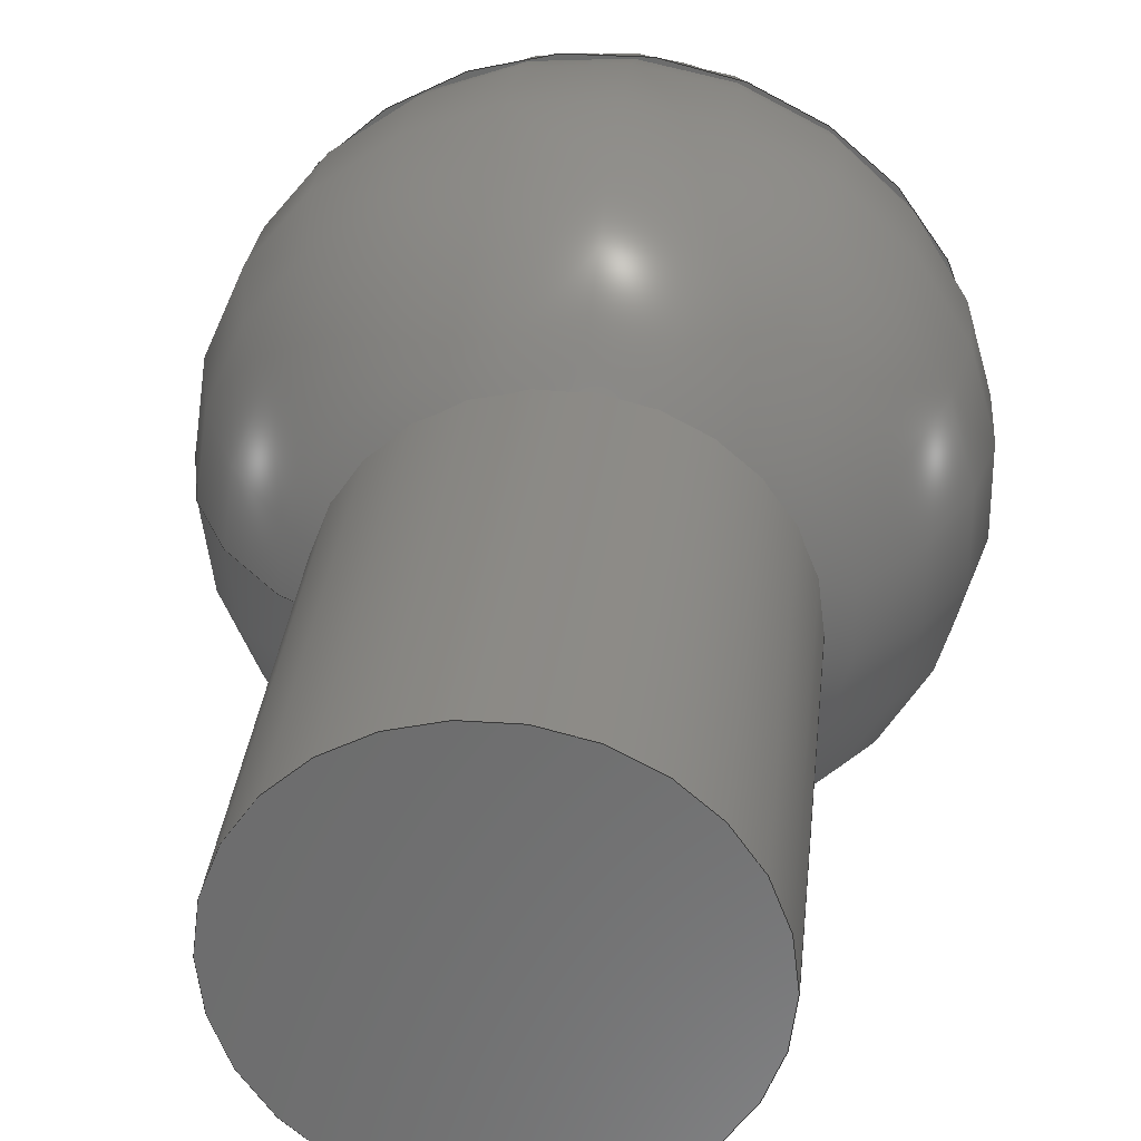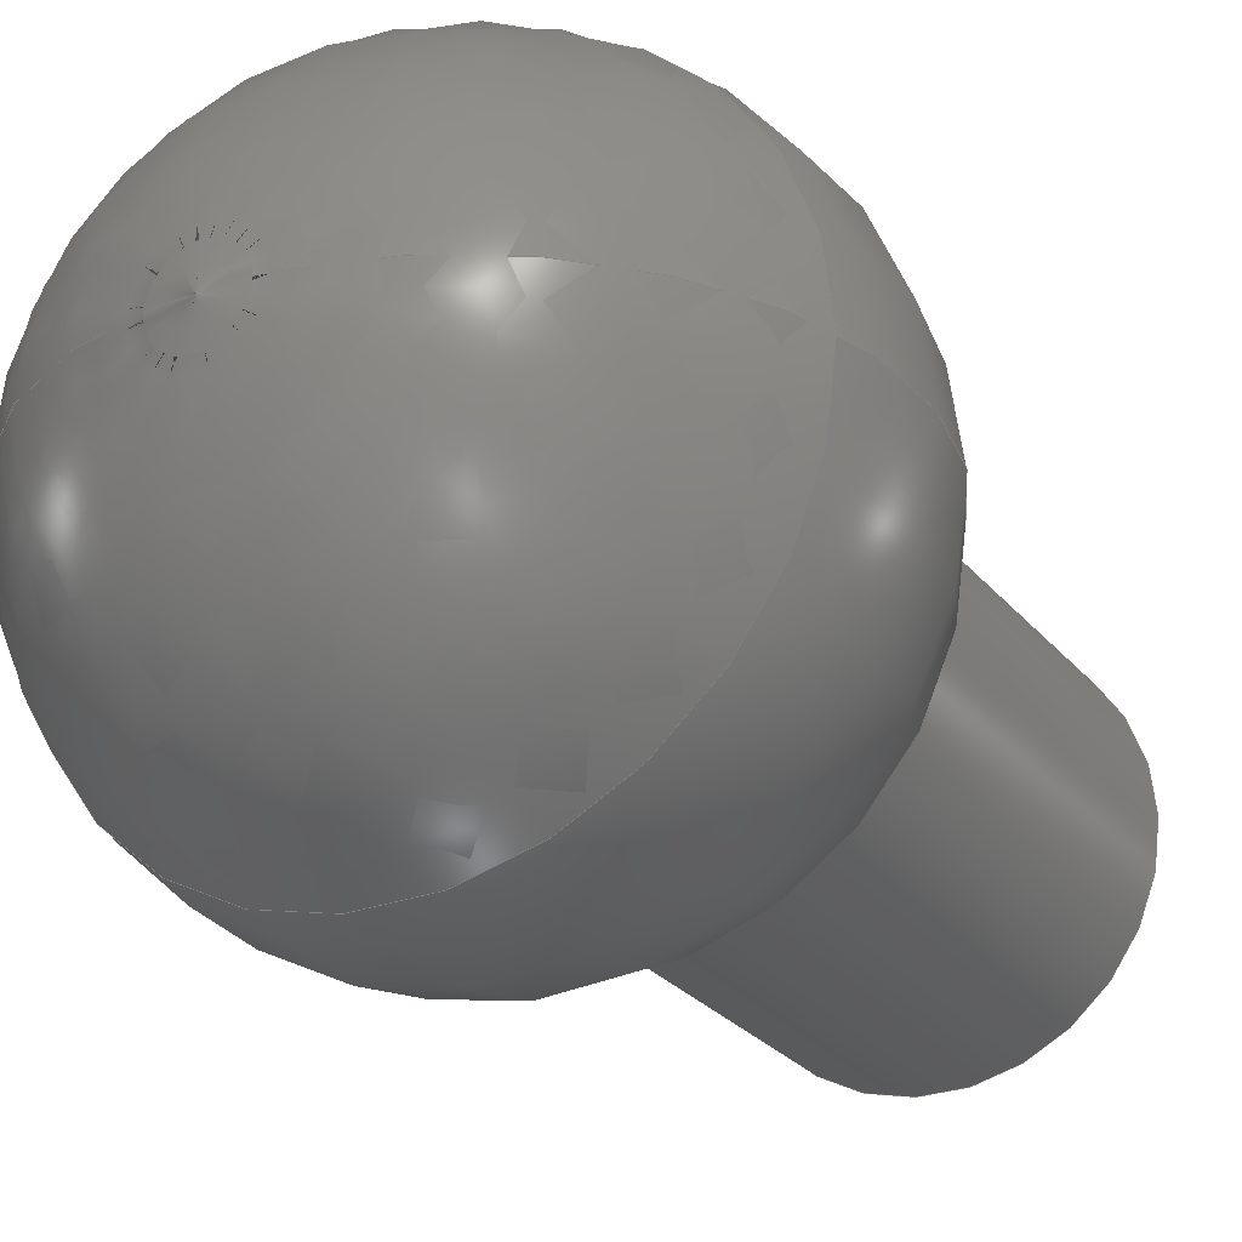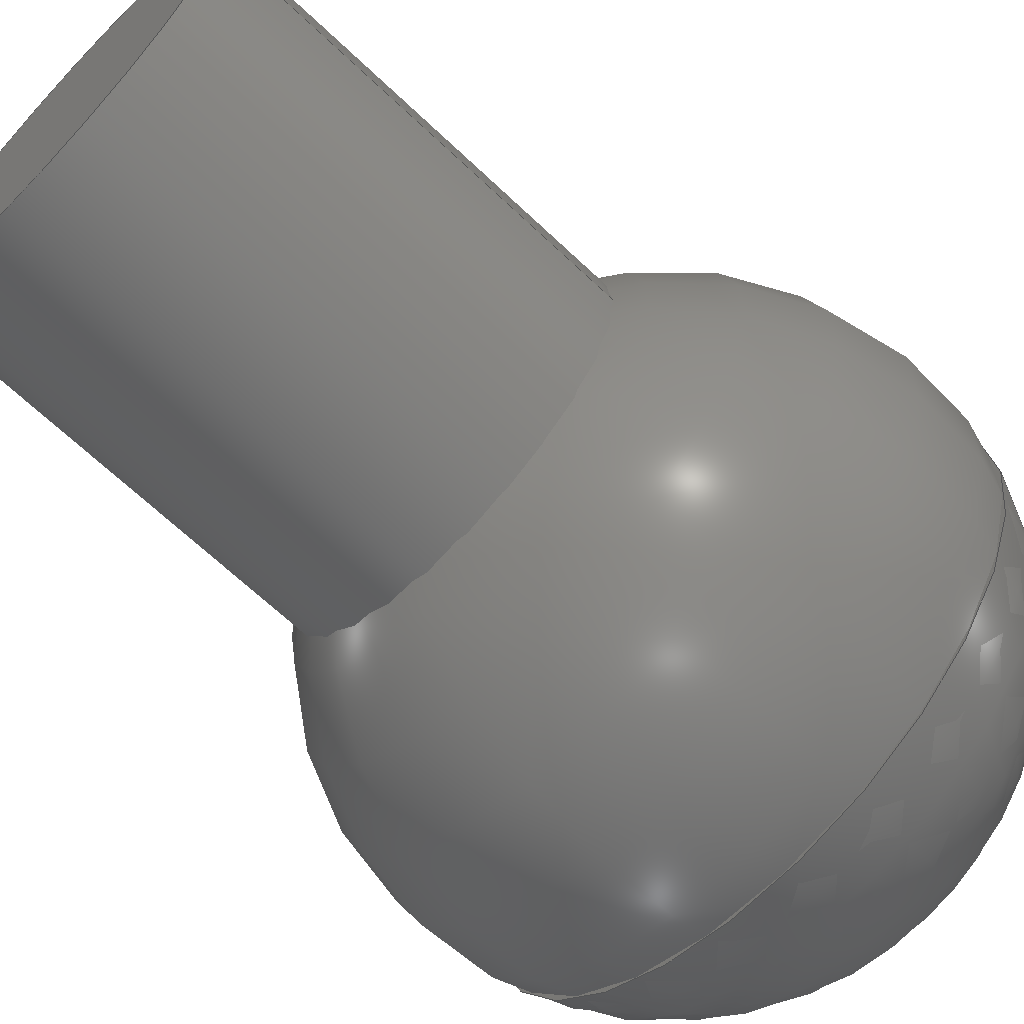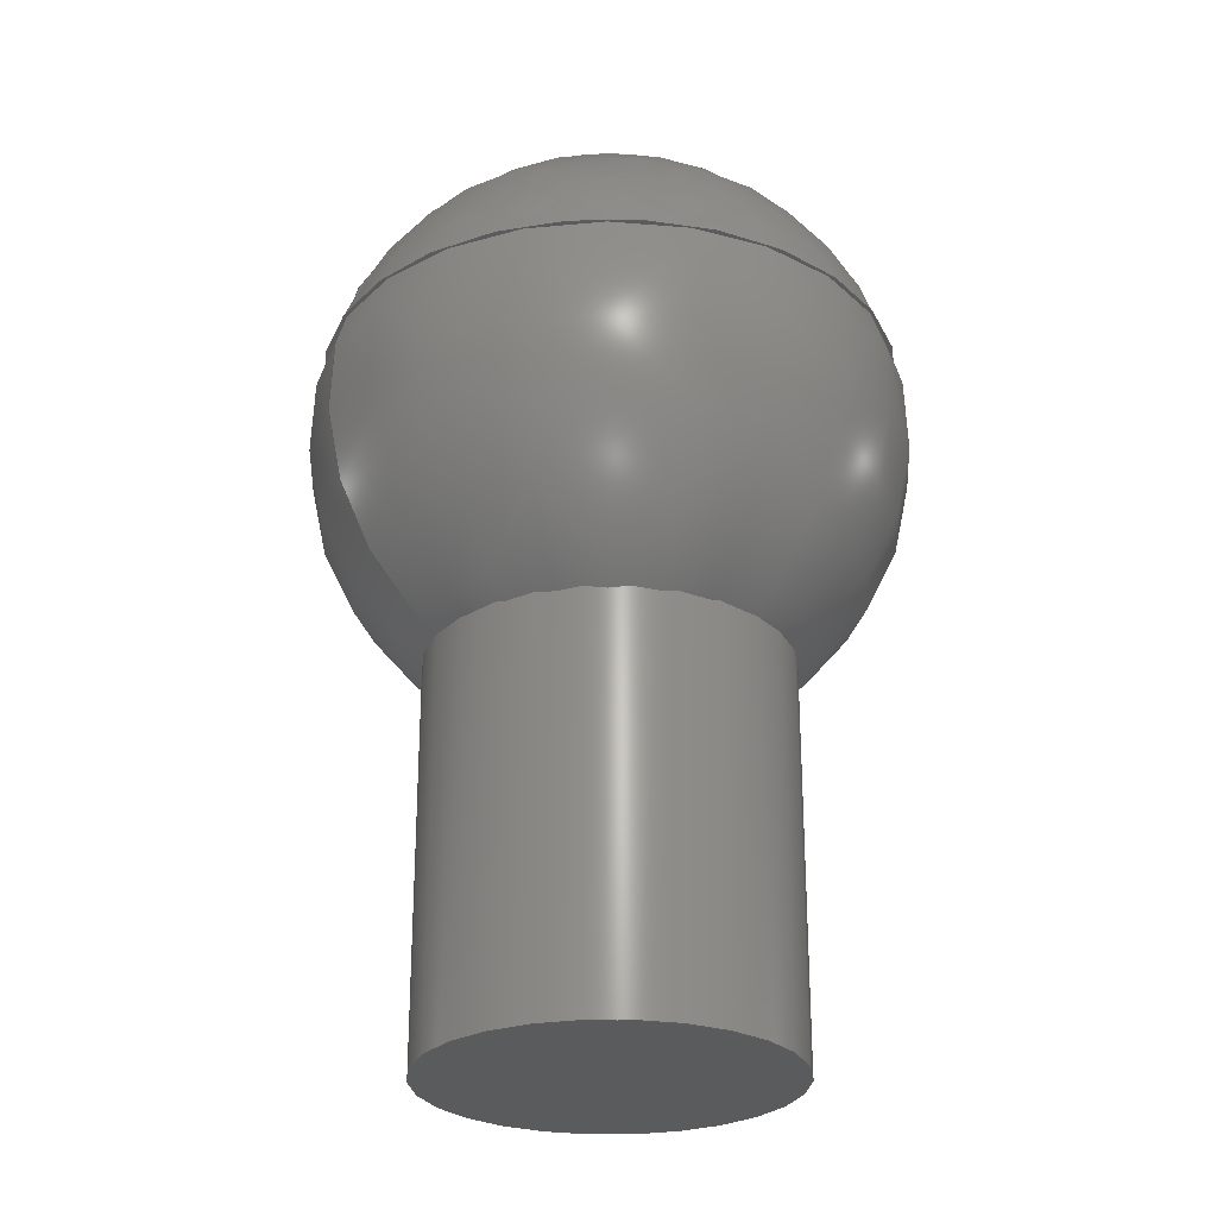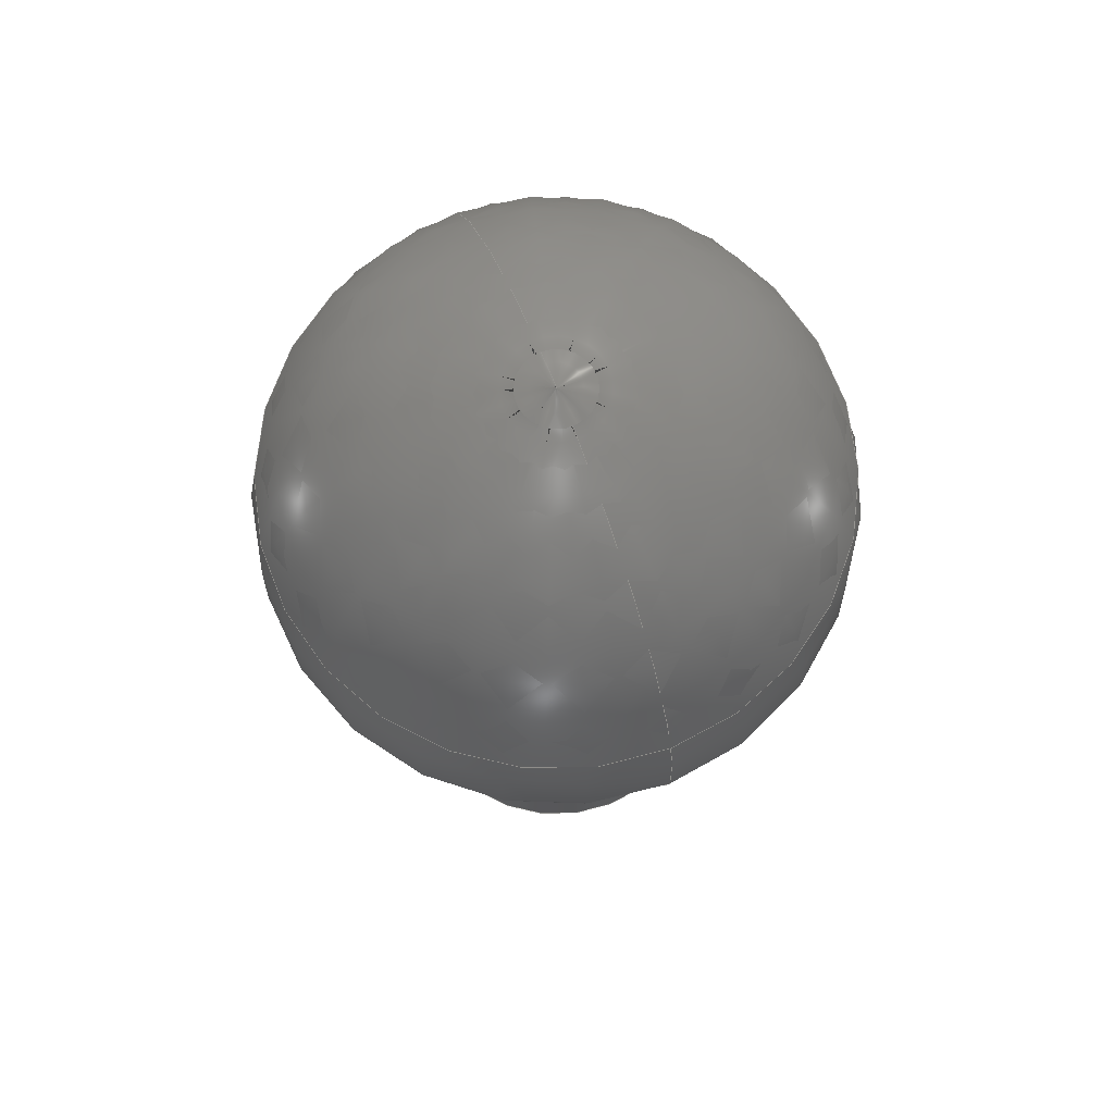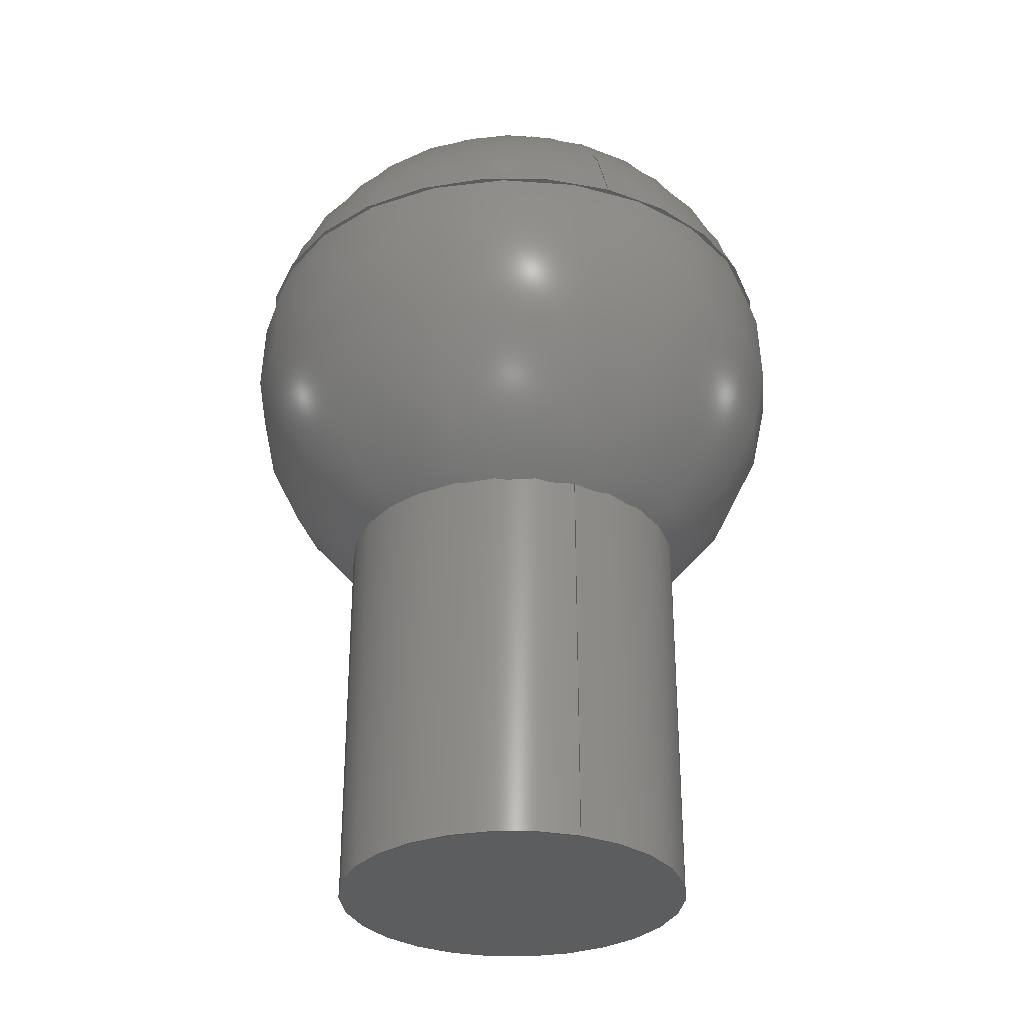
<metadata>
{"format":"step","ext":"step","renderer":"f3d","projection":"perspective","resolution":1024,"background":"white","views":[{"elev":30.9,"azim":-174.3,"up":"+Y"},{"elev":-26.6,"azim":30.1,"up":"+Y"},{"elev":-66.0,"azim":-133.7,"up":"+Y"},{"elev":-26.6,"azim":153.1,"up":"+Z"},{"elev":71.9,"azim":68.6,"up":"+Z"},{"elev":-31.0,"azim":-111.5,"up":"+Z"}]}
</metadata>
<code>
ISO-10303-21;
DATA;
#1=SHAPE_REPRESENTATION_RELATIONSHIP('','',#52,#2);
#2=ADVANCED_BREP_SHAPE_REPRESENTATION('',(#50),#90);
#3=VERTEX_LOOP('',#18);
#4=DEGENERATE_TOROIDAL_SURFACE('',#60,6.353e-06,0.005283,.T.);
#5=CYLINDRICAL_SURFACE('',#56,0.003175);
#6=ORIENTED_EDGE('',*,*,#12,.T.);
#7=ORIENTED_EDGE('',*,*,#13,.T.);
#8=ORIENTED_EDGE('',*,*,#12,.F.);
#9=ORIENTED_EDGE('',*,*,#14,.T.);
#10=ORIENTED_EDGE('',*,*,#13,.F.);
#11=ORIENTED_EDGE('',*,*,#14,.F.);
#12=EDGE_CURVE('',#15,#15,#19,.T.);
#13=EDGE_CURVE('',#16,#16,#20,.T.);
#14=EDGE_CURVE('',#17,#17,#21,.T.);
#15=VERTEX_POINT('',#80);
#16=VERTEX_POINT('',#83);
#17=VERTEX_POINT('',#86);
#18=VERTEX_POINT('',#88);
#19=CIRCLE('',#55,0.003175);
#20=CIRCLE('',#57,0.003175);
#21=CIRCLE('',#59,0.00508);
#22=EDGE_LOOP('',(#6));
#23=EDGE_LOOP('',(#7));
#24=EDGE_LOOP('',(#8));
#25=EDGE_LOOP('',(#9));
#26=EDGE_LOOP('',(#10));
#27=EDGE_LOOP('',(#11));
#28=FACE_BOUND('',#22,.T.);
#29=FACE_BOUND('',#23,.T.);
#30=FACE_BOUND('',#24,.T.);
#31=FACE_BOUND('',#25,.T.);
#32=FACE_BOUND('',#26,.T.);
#33=FACE_BOUND('',#3,.T.);
#34=FACE_BOUND('',#27,.T.);
#35=PLANE('',#54);
#36=PLANE('',#58);
#37=ADVANCED_FACE('',(#28),#35,.T.);
#38=ADVANCED_FACE('',(#29,#30),#5,.T.);
#39=ADVANCED_FACE('',(#31,#32),#36,.T.);
#40=ADVANCED_FACE('',(#33,#34),#4,.T.);
#41=CLOSED_SHELL('',(#37,#38,#39,#40));
#42=STYLED_ITEM('',(#43),#50);
#43=PRESENTATION_STYLE_ASSIGNMENT((#44));
#44=SURFACE_STYLE_USAGE(.BOTH.,#45);
#45=SURFACE_SIDE_STYLE('',(#46));
#46=SURFACE_STYLE_FILL_AREA(#47);
#47=FILL_AREA_STYLE('',(#48));
#48=FILL_AREA_STYLE_COLOUR('',#49);
#49=COLOUR_RGB('',0.6157,0.8118,0.9294);
#50=MANIFOLD_SOLID_BREP('Part 1',#41);
#51=SHAPE_DEFINITION_REPRESENTATION(#95,#52);
#52=SHAPE_REPRESENTATION('Part 1',(#53),#90);
#53=AXIS2_PLACEMENT_3D('',#77,#61,#62);
#54=AXIS2_PLACEMENT_3D('',#78,#63,#64);
#55=AXIS2_PLACEMENT_3D('',#79,#65,#66);
#56=AXIS2_PLACEMENT_3D('',#81,#67,#68);
#57=AXIS2_PLACEMENT_3D('',#82,#69,#70);
#58=AXIS2_PLACEMENT_3D('',#84,#71,#72);
#59=AXIS2_PLACEMENT_3D('',#85,#73,#74);
#60=AXIS2_PLACEMENT_3D('',#87,#75,#76);
#61=DIRECTION('',(0,0,1));
#62=DIRECTION('',(1,0,0));
#63=DIRECTION('',(0,0,-1));
#64=DIRECTION('',(-1,0,0));
#65=DIRECTION('',(0,0,-1));
#66=DIRECTION('',(-1,0,0));
#67=DIRECTION('',(0,0,-1));
#68=DIRECTION('',(-1,0,0));
#69=DIRECTION('',(0,0,-1));
#70=DIRECTION('',(-1,0,0));
#71=DIRECTION('',(0,0,-1));
#72=DIRECTION('',(-1,0,0));
#73=DIRECTION('',(0,0,-1));
#74=DIRECTION('',(-1,0,0));
#75=DIRECTION('',(0,0,-1));
#76=DIRECTION('',(-1,0,0));
#77=CARTESIAN_POINT('',(0,0,0));
#78=CARTESIAN_POINT('',(0.001587,0,0));
#79=CARTESIAN_POINT('',(0,0,0));
#80=CARTESIAN_POINT('',(-0.003175,0,0));
#81=CARTESIAN_POINT('',(0,0,0.008255));
#82=CARTESIAN_POINT('',(0,0,0.0127));
#83=CARTESIAN_POINT('',(-0.003175,0,0.0127));
#84=CARTESIAN_POINT('',(0.004128,0,0.0127));
#85=CARTESIAN_POINT('',(0,0,0.0127));
#86=CARTESIAN_POINT('',(-0.00508,0,0.0127));
#87=CARTESIAN_POINT('',(0,0,0.01123));
#88=CARTESIAN_POINT('',(2.168e-19,0,0.01651));
#89=MECHANICAL_DESIGN_GEOMETRIC_PRESENTATION_REPRESENTATION('',(#42),#90);
#90=(
GEOMETRIC_REPRESENTATION_CONTEXT(3)
GLOBAL_UNCERTAINTY_ASSIGNED_CONTEXT((#91))
GLOBAL_UNIT_ASSIGNED_CONTEXT((#94,#93,#92))
REPRESENTATION_CONTEXT('Part 1','TOP_LEVEL_ASSEMBLY_PART')
);
#91=UNCERTAINTY_MEASURE_WITH_UNIT(LENGTH_MEASURE(5e-06),#94,
'DISTANCE_ACCURACY_VALUE','Maximum Tolerance applied to model');
#92=(
NAMED_UNIT(*)
SI_UNIT($,.STERADIAN.)
SOLID_ANGLE_UNIT()
);
#93=(
NAMED_UNIT(*)
PLANE_ANGLE_UNIT()
SI_UNIT($,.RADIAN.)
);
#94=(
LENGTH_UNIT()
NAMED_UNIT(*)
SI_UNIT($,.METRE.)
);
#95=PRODUCT_DEFINITION_SHAPE('','',#96);
#96=PRODUCT_DEFINITION('','',#98,#97);
#97=PRODUCT_DEFINITION_CONTEXT('',#104,'design');
#98=PRODUCT_DEFINITION_FORMATION_WITH_SPECIFIED_SOURCE('','',#100,
 .NOT_KNOWN.);
#99=PRODUCT_RELATED_PRODUCT_CATEGORY('','',(#100));
#100=PRODUCT('Part 1','Part 1','Part 1',(#102));
#101=PRODUCT_CATEGORY('','');
#102=PRODUCT_CONTEXT('',#104,'mechanical');
#103=APPLICATION_PROTOCOL_DEFINITION('international standard',
'ap242_managed_model_based_3d_engineering',2011,#104);
#104=APPLICATION_CONTEXT('managed model based 3d engineering');
ENDSEC;
END-ISO-10303-21;

</code>
